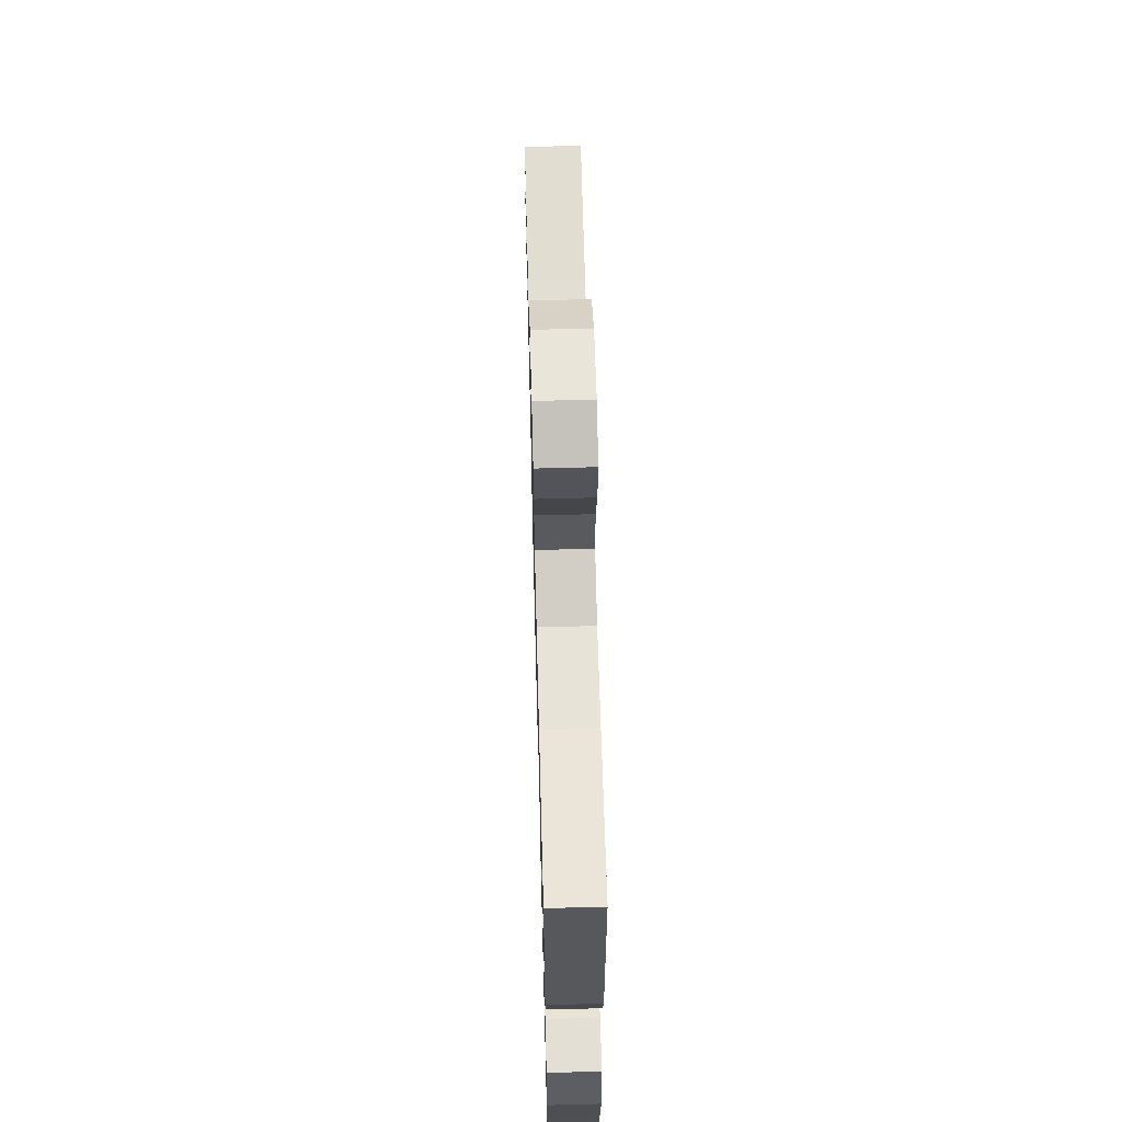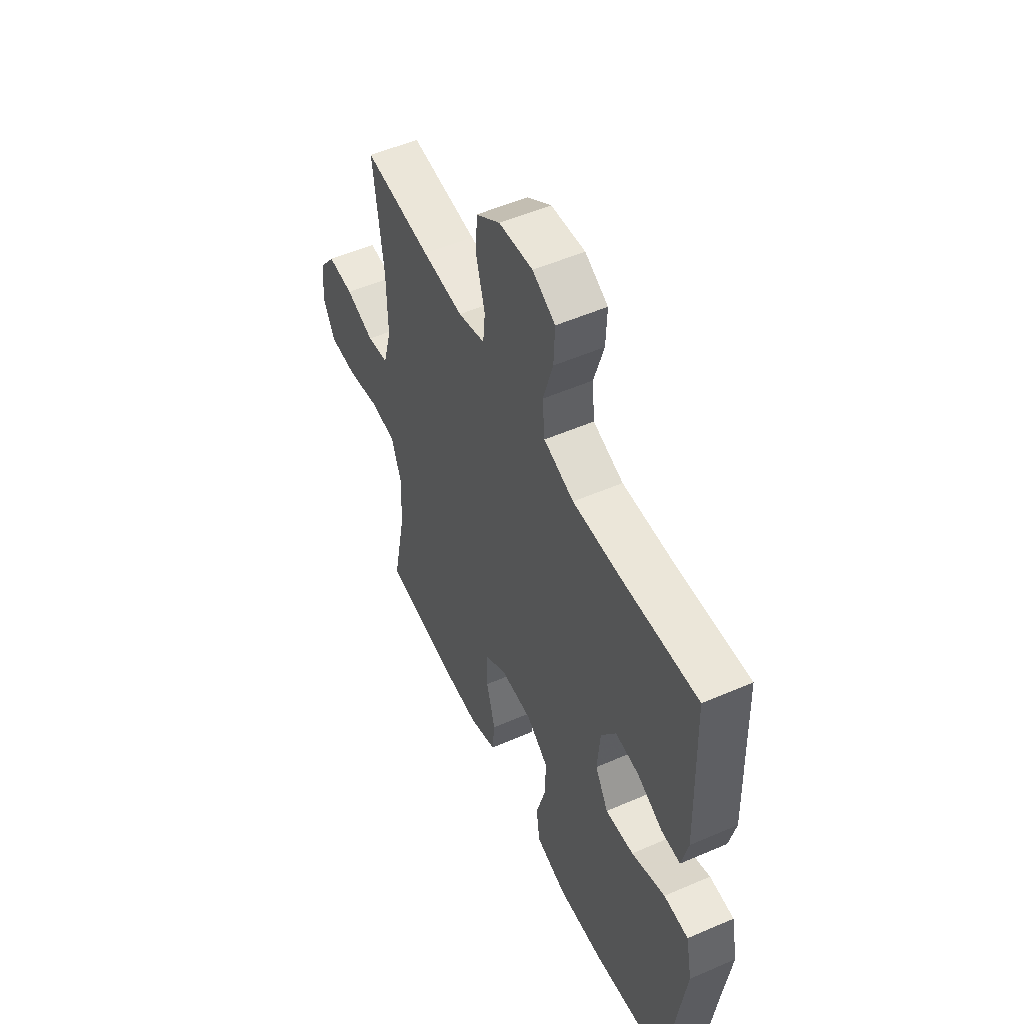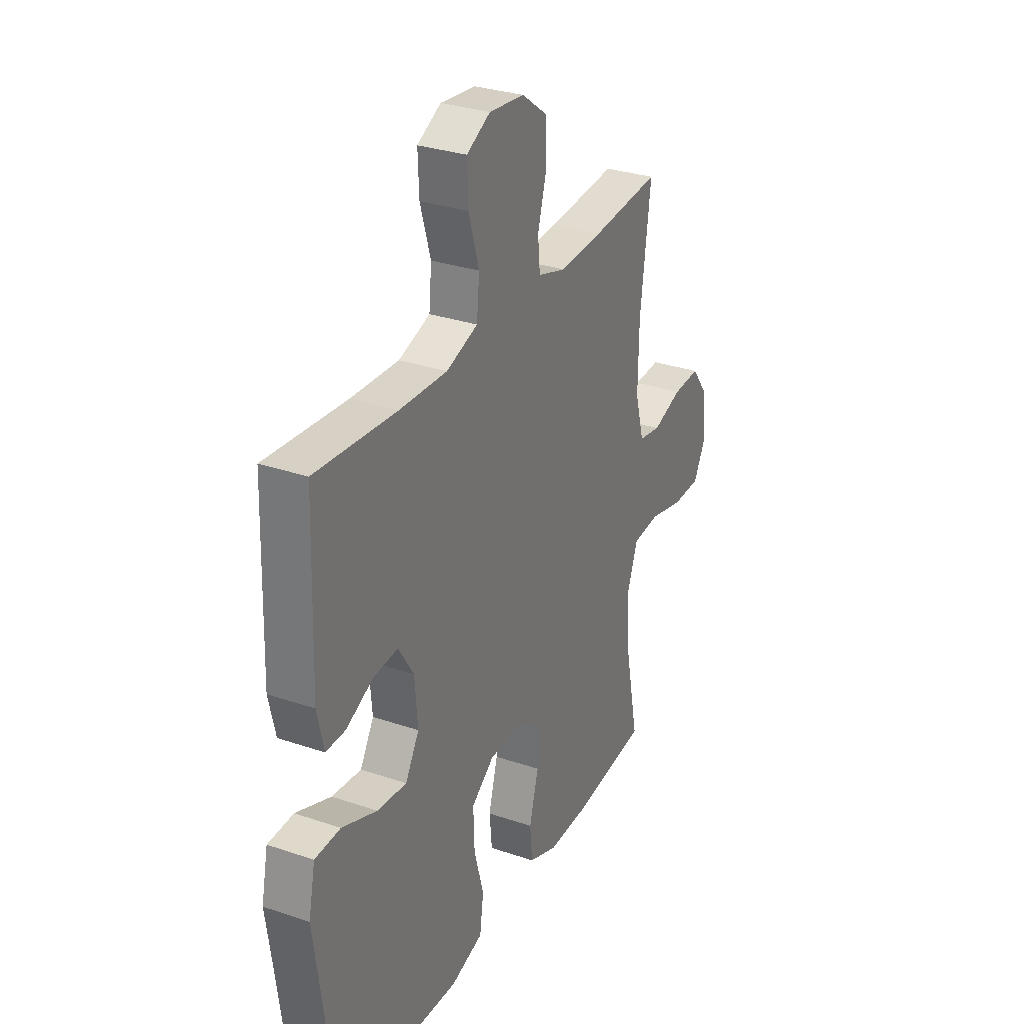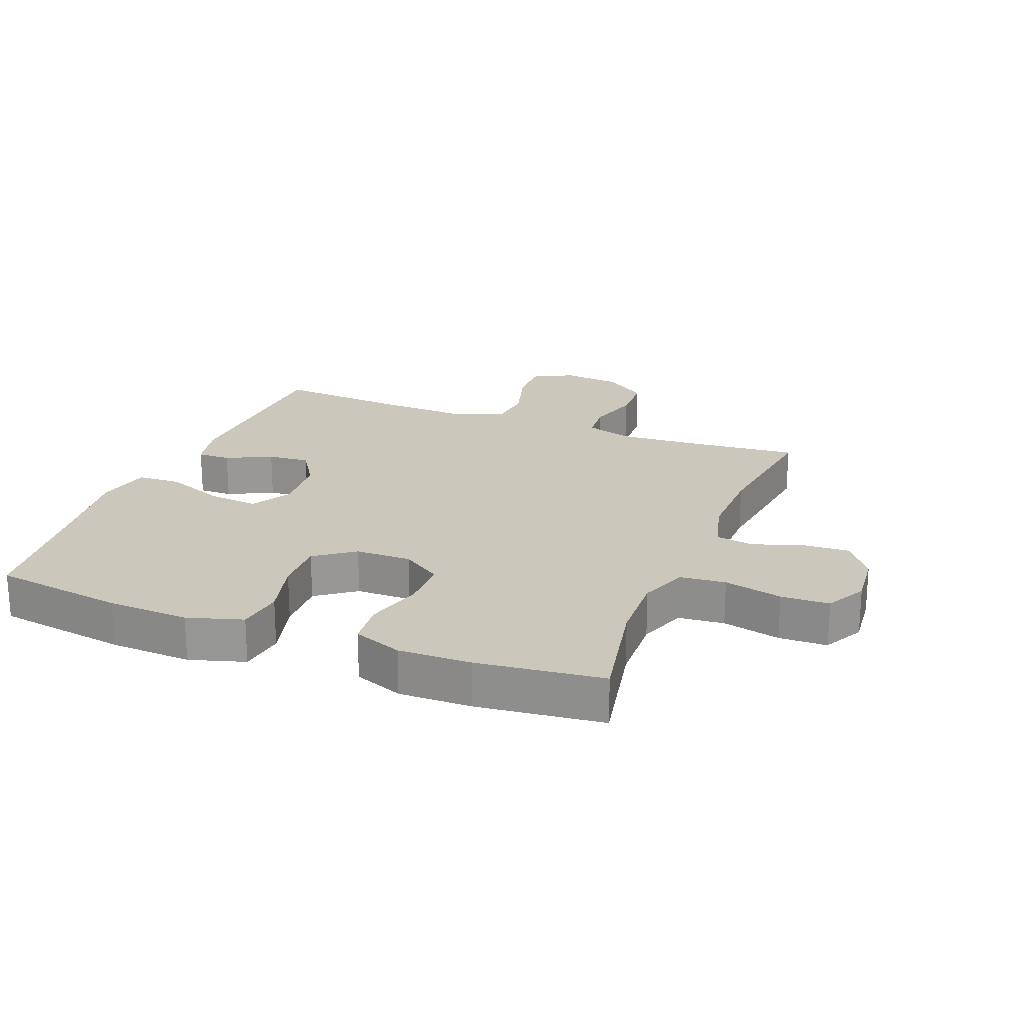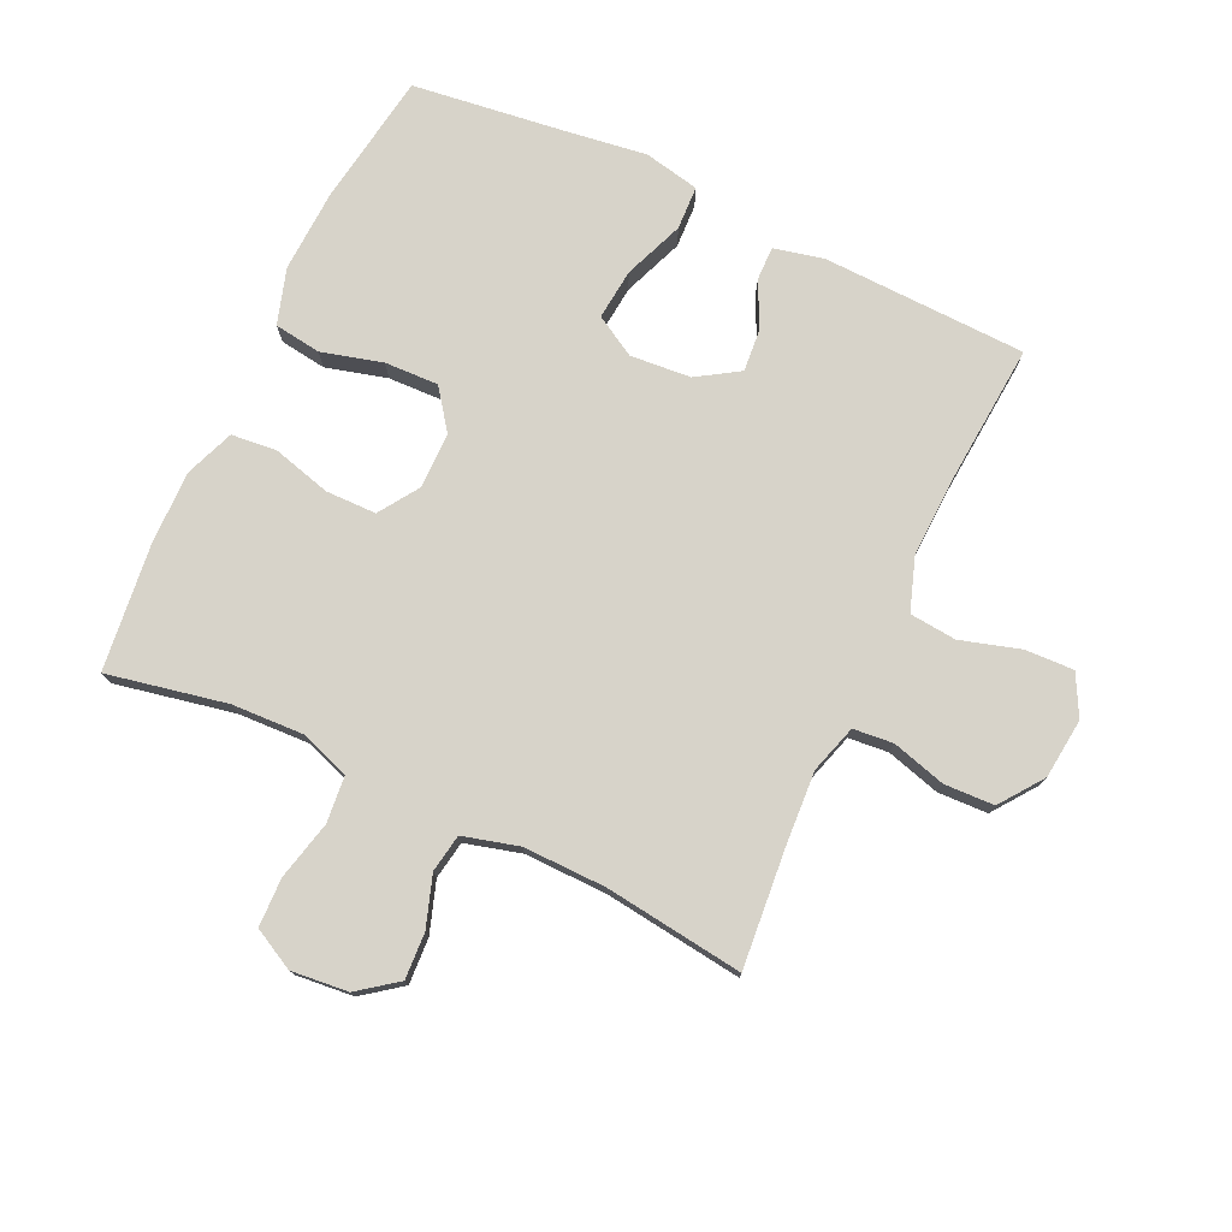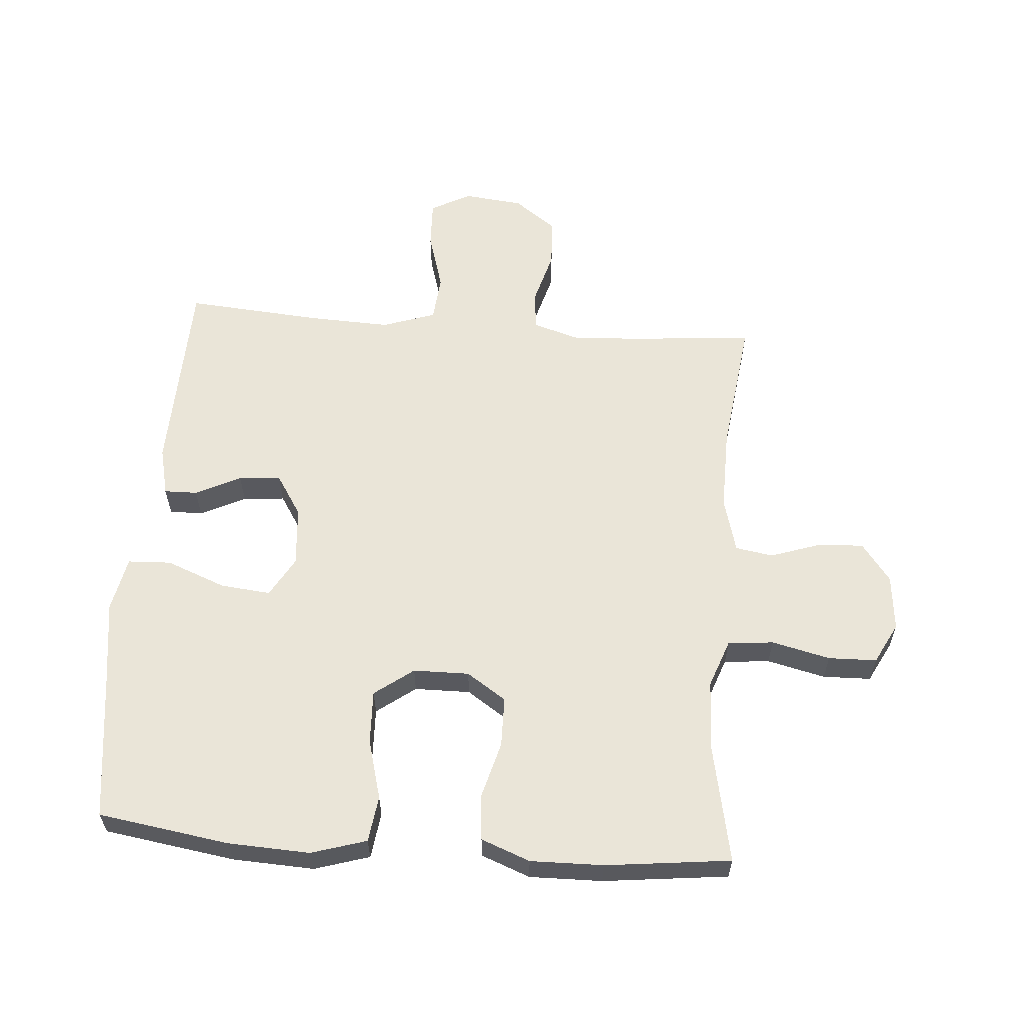
<metadata>
{"format":"obj","ext":"obj","renderer":"f3d","projection":"perspective","resolution":1024,"background":"white","views":[{"elev":63.8,"azim":88.5,"up":"+Z"},{"elev":53.1,"azim":65.1,"up":"+Z"},{"elev":30.4,"azim":116.3,"up":"+Z"},{"elev":21.6,"azim":-158.5,"up":"+Y"},{"elev":76.4,"azim":-64.9,"up":"+Y"},{"elev":59.6,"azim":-175.6,"up":"+Y"}]}
</metadata>
<code>
v 0.5 0.07 -0.5
v 0.29 0.07 -0.532
v 0.16 0.07 -0.538
v 0.072 0.07 -0.511
v 0.062 0.07 -0.437
v 0.088 0.07 -0.341
v 0.091 0.07 -0.256
v 0.029 0.07 -0.21
v -0.06 0.07 -0.209
v -0.123 0.07 -0.251
v -0.124 0.07 -0.331
v -0.099 0.07 -0.423
v -0.106 0.07 -0.495
v -0.184 0.07 -0.525
v -0.3 0.07 -0.523
v -0.5 0.07 -0.5
v -0.462 0.07 -0.312
v -0.457 0.07 -0.197
v -0.485 0.07 -0.12
v -0.558 0.07 -0.113
v -0.651 0.07 -0.135
v -0.728 0.07 -0.133
v -0.762 0.07 -0.068
v -0.753 0.07 0.022
v -0.707 0.07 0.083
v -0.634 0.07 0.079
v -0.554 0.07 0.052
v -0.494 0.07 0.062
v -0.47 0.07 0.15
v -0.472 0.07 0.281
v -0.5 0.07 0.5
v -0.312 0.07 0.483
v -0.197 0.07 0.476
v -0.121 0.07 0.499
v -0.115 0.07 0.562
v -0.139 0.07 0.647
v -0.136 0.07 0.726
v -0.068 0.07 0.776
v 0.027 0.07 0.786
v 0.091 0.07 0.752
v 0.088 0.07 0.675
v 0.06 0.07 0.581
v 0.067 0.07 0.507
v 0.152 0.07 0.478
v 0.281 0.07 0.483
v 0.5 0.07 0.5
v 0.51 0.07 0.177
v 0.492 0.07 0.099
v 0.439 0.07 0.1
v 0.367 0.07 0.135
v 0.3 0.07 0.141
v 0.258 0.07 0.075
v 0.25 0.07 -0.021
v 0.287 0.07 -0.085
v 0.367 0.07 -0.077
v 0.462 0.07 -0.04
v 0.531 0.07 -0.043
v 0.549 0.07 -0.131
v 0.53 0.07 -0.267
v 0.5 0 -0.5
v 0.29 0 -0.532
v 0.16 0 -0.538
v 0.072 0 -0.511
v 0.062 0 -0.437
v 0.088 0 -0.341
v 0.091 0 -0.256
v 0.029 0 -0.21
v -0.06 0 -0.209
v -0.123 0 -0.251
v -0.124 0 -0.331
v -0.099 0 -0.423
v -0.106 0 -0.495
v -0.184 0 -0.525
v -0.3 0 -0.523
v -0.5 0 -0.5
v -0.462 0 -0.312
v -0.457 0 -0.197
v -0.485 0 -0.12
v -0.558 0 -0.113
v -0.651 0 -0.135
v -0.728 0 -0.133
v -0.762 0 -0.068
v -0.753 0 0.022
v -0.707 0 0.083
v -0.634 0 0.079
v -0.554 0 0.052
v -0.494 0 0.062
v -0.47 0 0.15
v -0.472 0 0.281
v -0.5 0 0.5
v -0.312 0 0.483
v -0.197 0 0.476
v -0.121 0 0.499
v -0.115 0 0.562
v -0.139 0 0.647
v -0.136 0 0.726
v -0.068 0 0.776
v 0.027 0 0.786
v 0.091 0 0.752
v 0.088 0 0.675
v 0.06 0 0.581
v 0.067 0 0.507
v 0.152 0 0.478
v 0.281 0 0.483
v 0.5 0 0.5
v 0.51 0 0.177
v 0.492 0 0.099
v 0.439 0 0.1
v 0.367 0 0.135
v 0.3 0 0.141
v 0.258 0 0.075
v 0.25 0 -0.021
v 0.287 0 -0.085
v 0.367 0 -0.077
v 0.462 0 -0.04
v 0.531 0 -0.043
v 0.549 0 -0.131
v 0.53 0 -0.267
f 57 58 59
f 56 57 59
f 55 56 59
f 4 5 6
f 3 4 6
f 2 3 6
f 1 2 6
f 59 1 6
f 55 59 6
f 54 55 6
f 53 54 6 7
f 52 53 7 8
f 51 52 8 9
f 48 49 50
f 47 48 50
f 46 47 50
f 45 46 50
f 44 45 50 51
f 51 9 10
f 44 51 10
f 43 44 10
f 40 41 42
f 39 40 42
f 38 39 42
f 37 38 42
f 36 37 42
f 35 36 42
f 42 43 10
f 35 42 10
f 34 35 10
f 30 31 32
f 29 30 32 33
f 34 10 11
f 33 34 11
f 29 33 11
f 28 29 11
f 25 26 27
f 24 25 27
f 23 24 27
f 22 23 27
f 21 22 27
f 20 21 27
f 19 20 27 28
f 15 16 17
f 14 15 17
f 13 14 17
f 12 13 17
f 11 12 17
f 11 17 18
f 11 18 19 28
f 118 117 116
f 118 116 115
f 118 115 114
f 65 64 63
f 65 63 62
f 65 62 61
f 65 61 60
f 65 60 118
f 65 118 114
f 65 114 113
f 66 65 113 112
f 67 66 112 111
f 68 67 111 110
f 109 108 107
f 109 107 106
f 109 106 105
f 109 105 104
f 110 109 104 103
f 69 68 110
f 69 110 103
f 69 103 102
f 101 100 99
f 101 99 98
f 101 98 97
f 101 97 96
f 101 96 95
f 101 95 94
f 69 102 101
f 69 101 94
f 69 94 93
f 91 90 89
f 92 91 89 88
f 70 69 93
f 70 93 92
f 70 92 88
f 70 88 87
f 86 85 84
f 86 84 83
f 86 83 82
f 86 82 81
f 86 81 80
f 86 80 79
f 87 86 79 78
f 76 75 74
f 76 74 73
f 76 73 72
f 76 72 71
f 76 71 70
f 77 76 70
f 87 78 77 70
f 1 60 61 2
f 2 61 62 3
f 3 62 63 4
f 4 63 64 5
f 5 64 65 6
f 6 65 66 7
f 7 66 67 8
f 8 67 68 9
f 9 68 69 10
f 10 69 70 11
f 11 70 71 12
f 12 71 72 13
f 13 72 73 14
f 14 73 74 15
f 15 74 75 16
f 16 75 76 17
f 17 76 77 18
f 18 77 78 19
f 19 78 79 20
f 20 79 80 21
f 21 80 81 22
f 22 81 82 23
f 23 82 83 24
f 24 83 84 25
f 25 84 85 26
f 26 85 86 27
f 27 86 87 28
f 28 87 88 29
f 29 88 89 30
f 30 89 90 31
f 31 90 91 32
f 32 91 92 33
f 33 92 93 34
f 34 93 94 35
f 35 94 95 36
f 36 95 96 37
f 37 96 97 38
f 38 97 98 39
f 39 98 99 40
f 40 99 100 41
f 41 100 101 42
f 42 101 102 43
f 43 102 103 44
f 44 103 104 45
f 45 104 105 46
f 46 105 106 47
f 47 106 107 48
f 48 107 108 49
f 49 108 109 50
f 50 109 110 51
f 51 110 111 52
f 52 111 112 53
f 53 112 113 54
f 54 113 114 55
f 55 114 115 56
f 56 115 116 57
f 57 116 117 58
f 58 117 118 59
f 59 118 60 1

</code>
